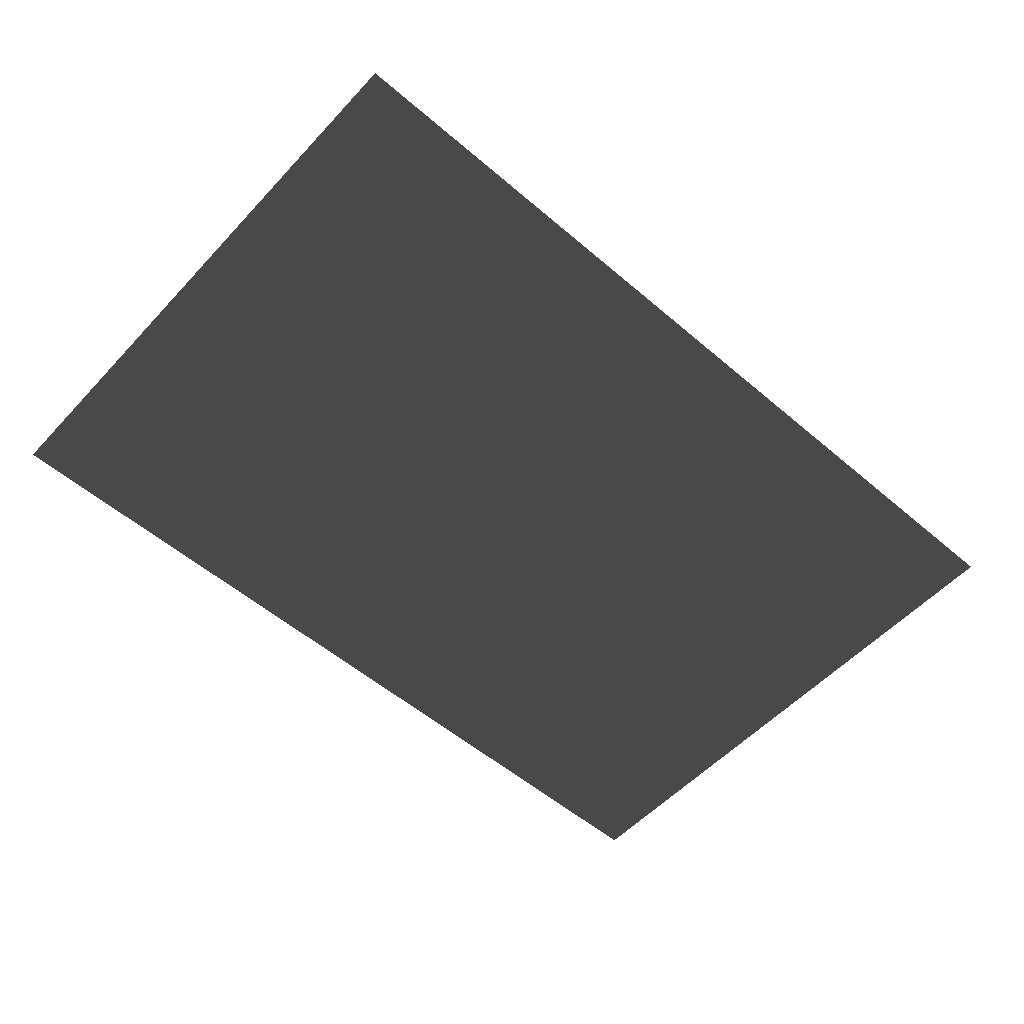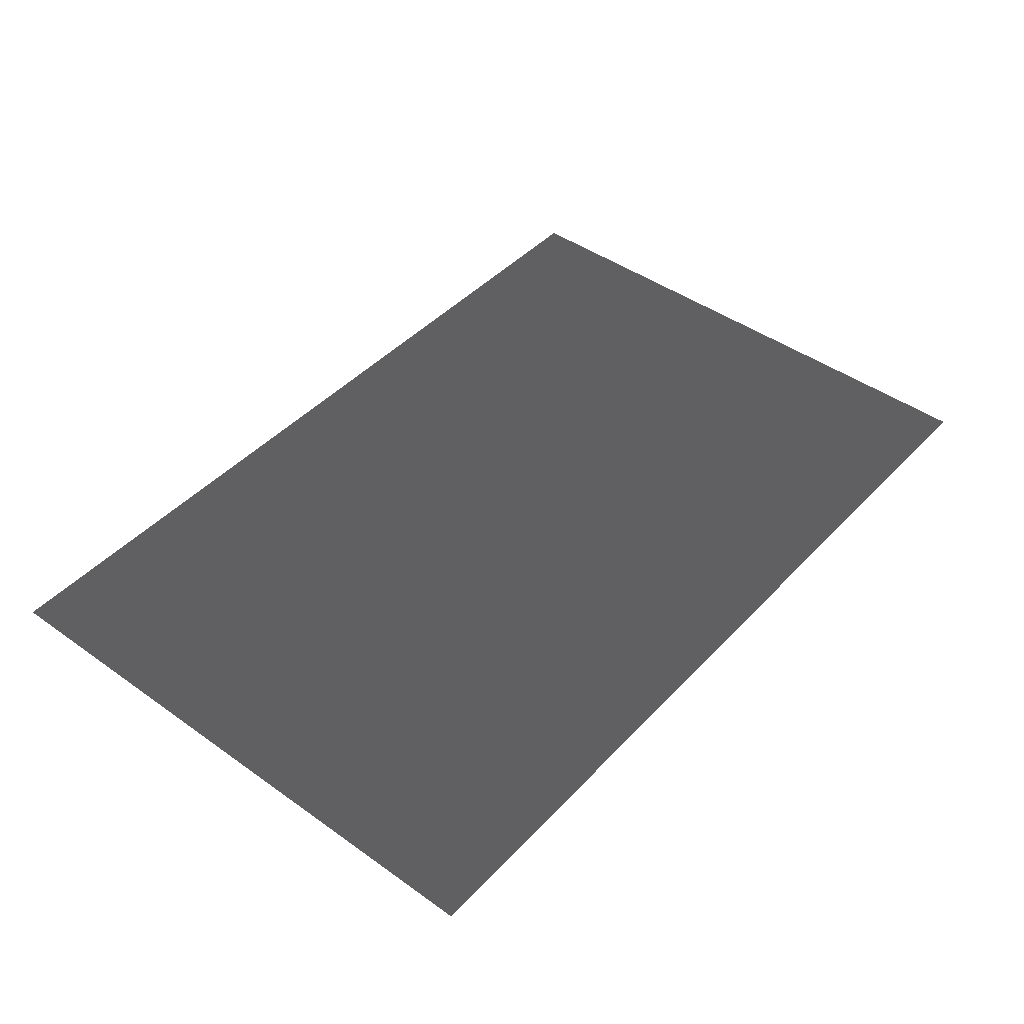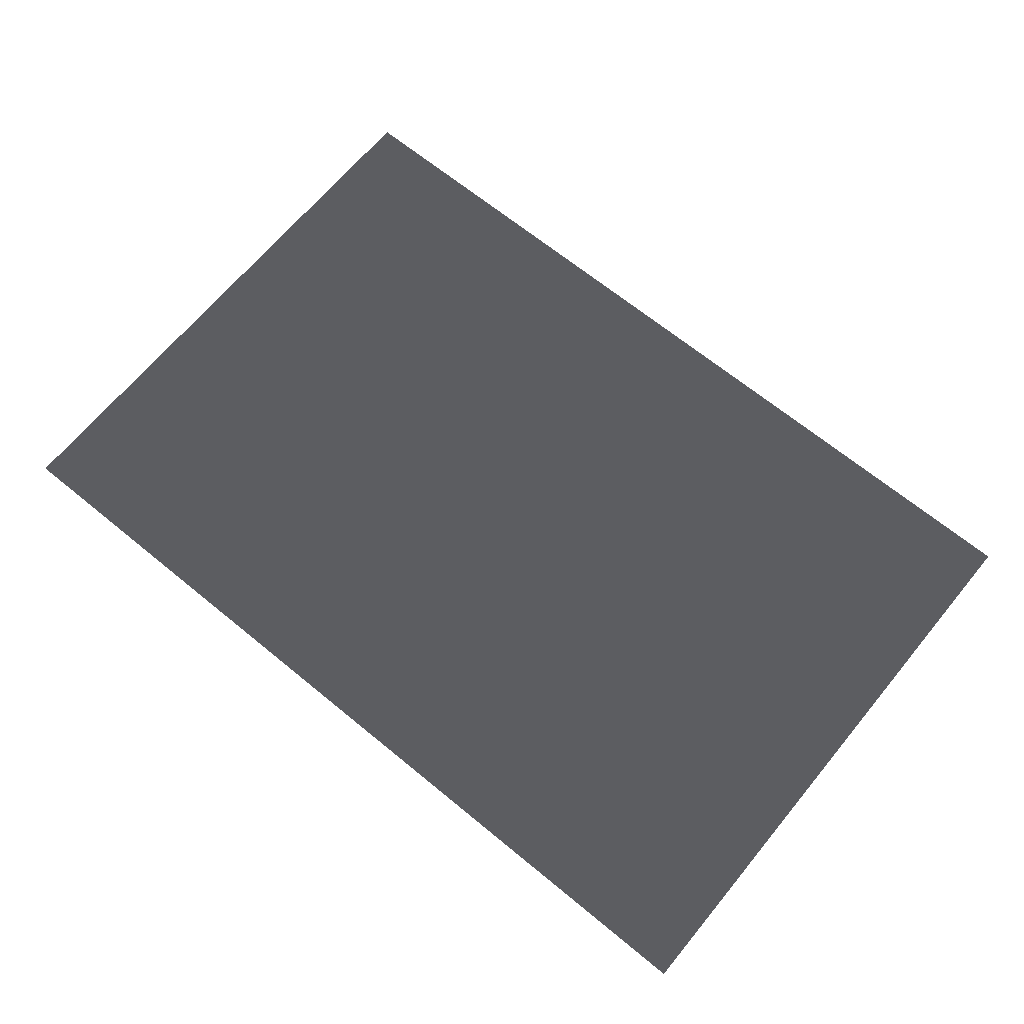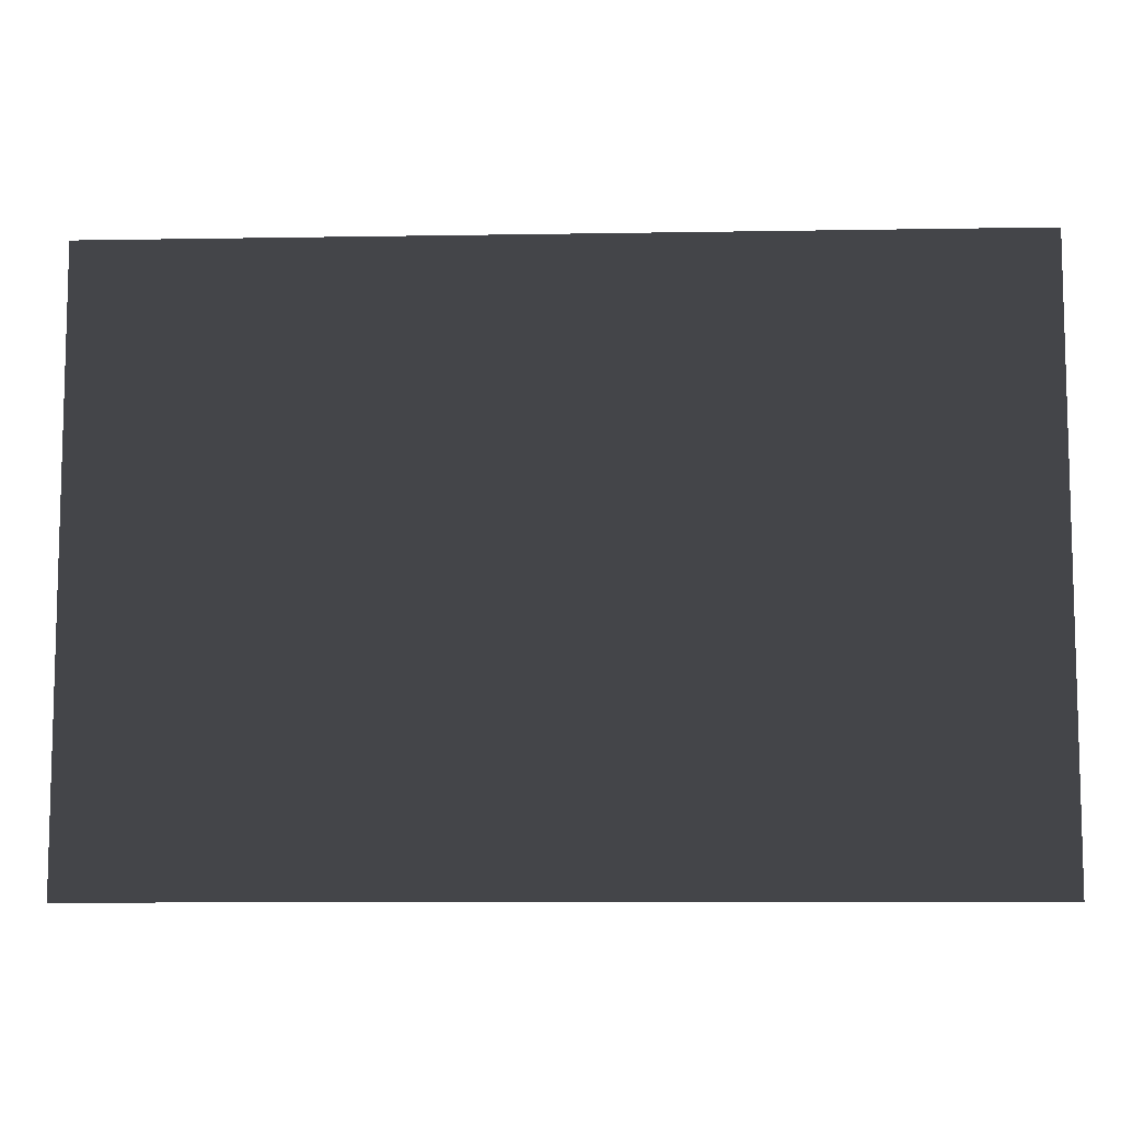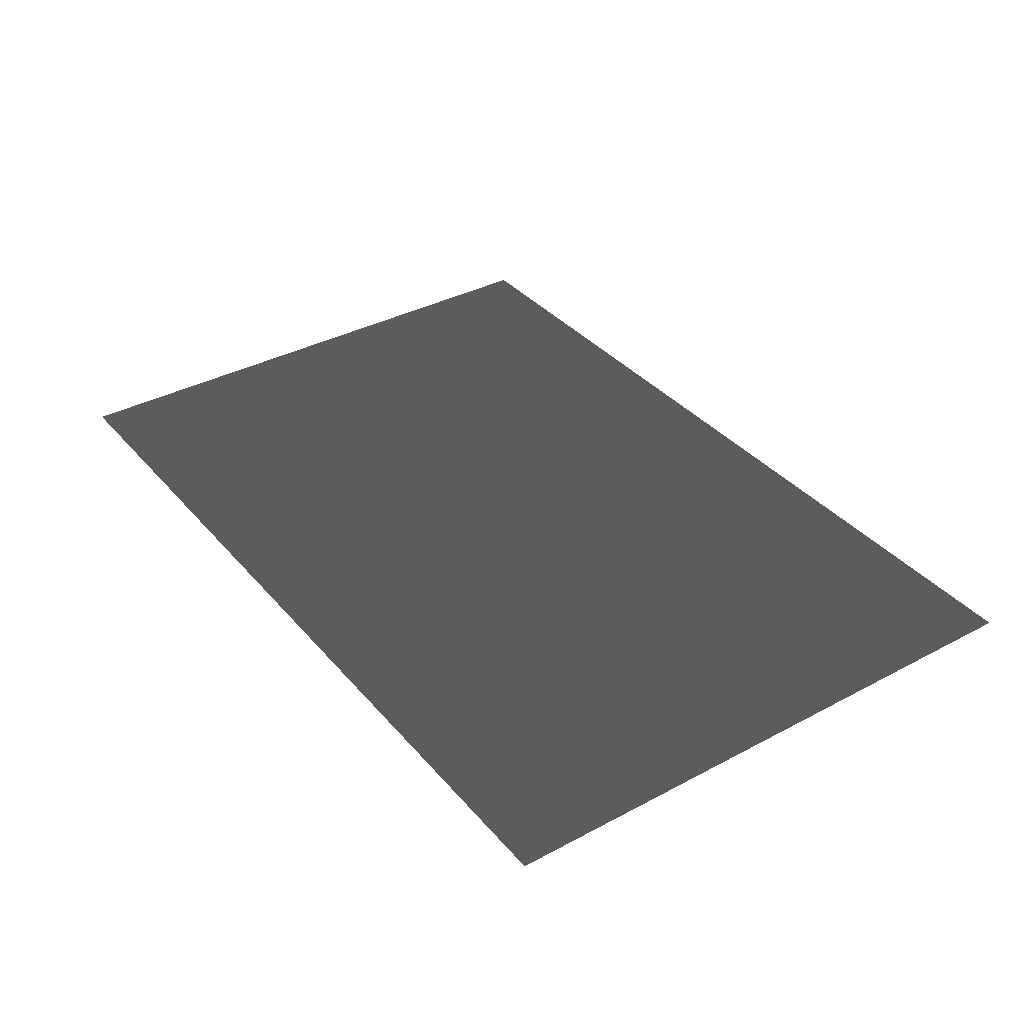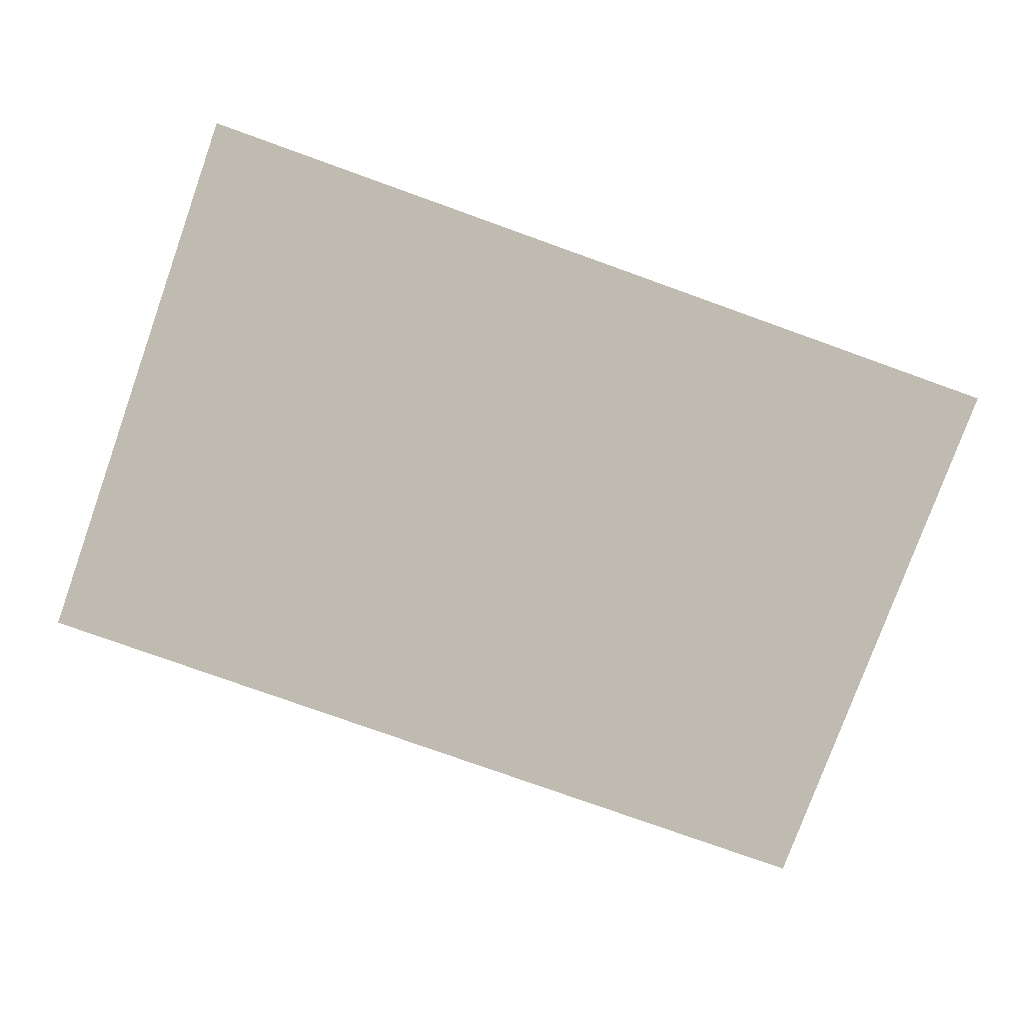
<metadata>
{"format":"obj","ext":"obj","renderer":"f3d","projection":"perspective","resolution":1024,"background":"white","views":[{"elev":-54.9,"azim":138.0,"up":"+Z"},{"elev":44.5,"azim":129.7,"up":"+Z"},{"elev":66.8,"azim":-140.5,"up":"+Z"},{"elev":-9.1,"azim":-177.4,"up":"+Y"},{"elev":36.3,"azim":-124.9,"up":"+Z"},{"elev":-78.0,"azim":-19.7,"up":"+Z"}]}
</metadata>
<code>
v -1.604e-05 -4 -0.0005398
v -2.601e-05 -4.526e-05 -0.0005398
v -6 -9.072e-05 -0.0005398
v -6 -4 -0.0005398
g Floor_6x4_(5)_27076_144
f 1 3 2
f 3 1 4

</code>
